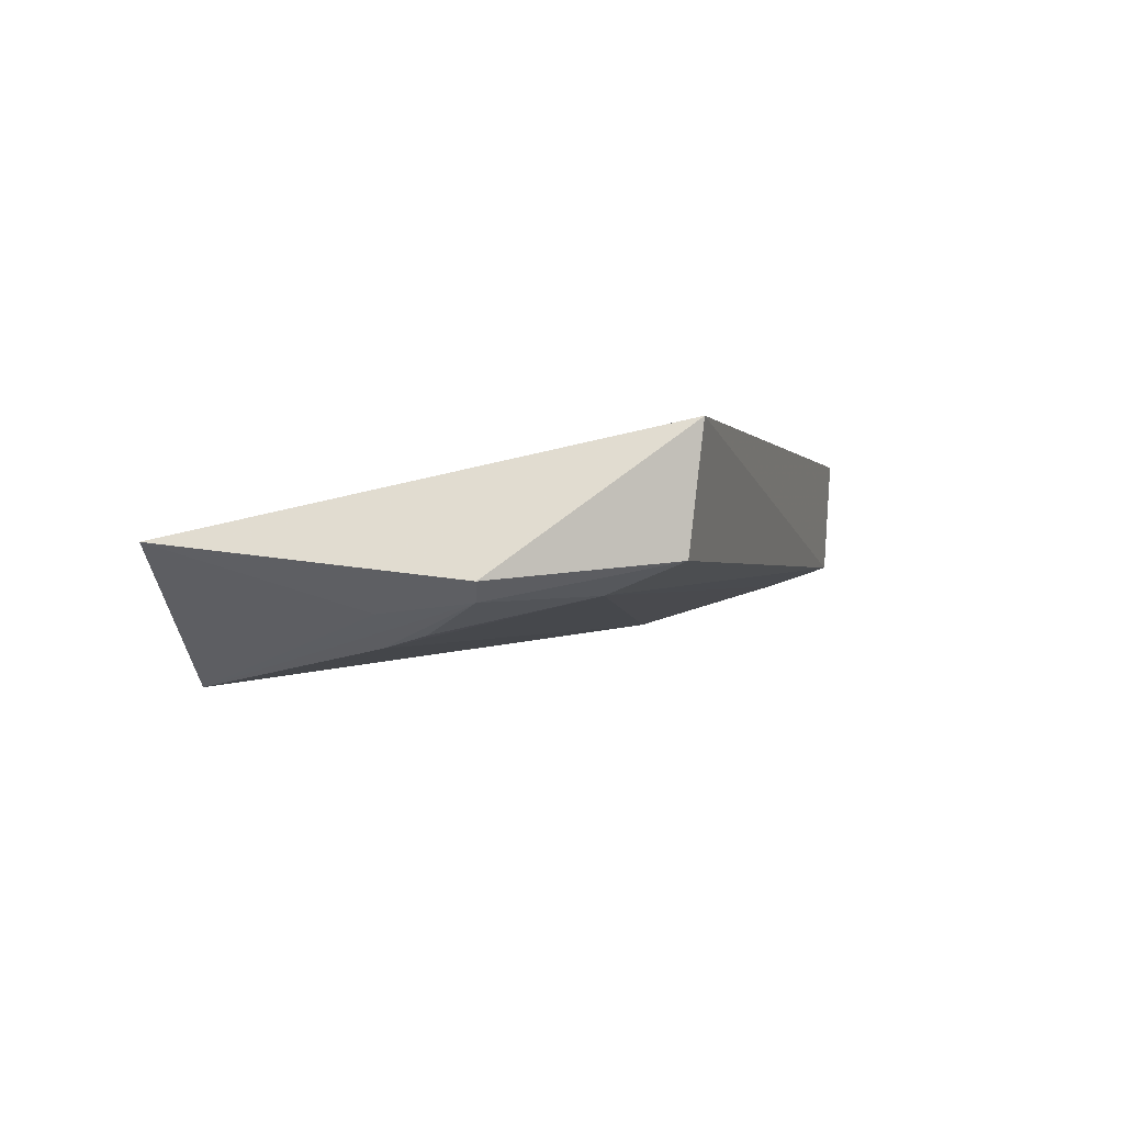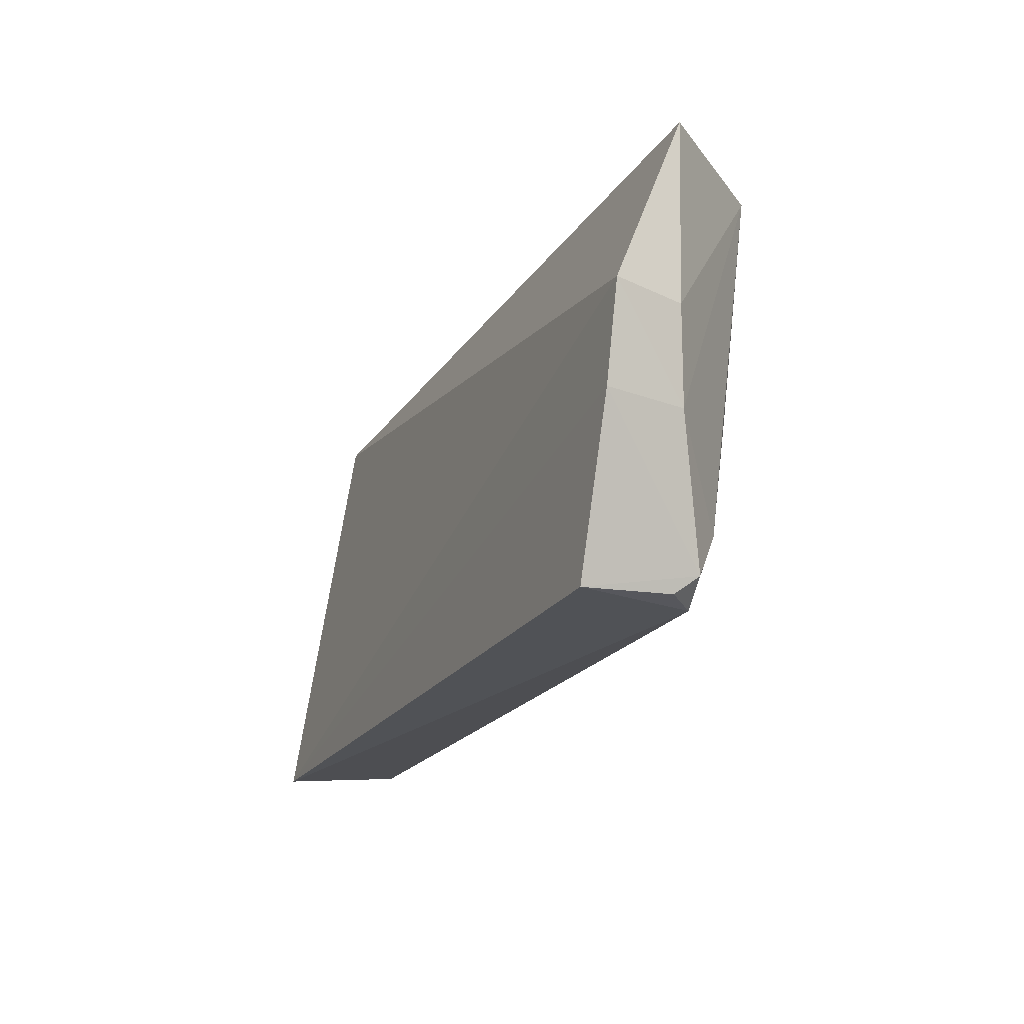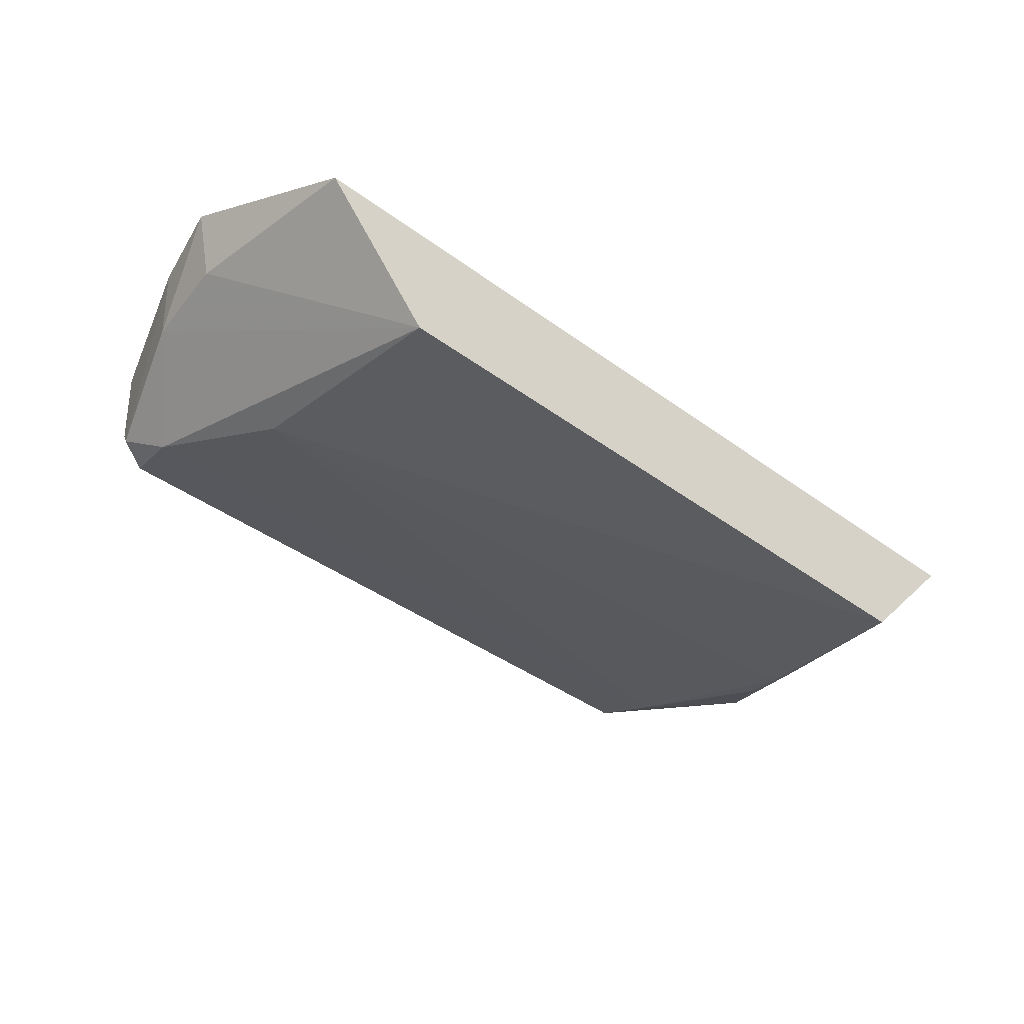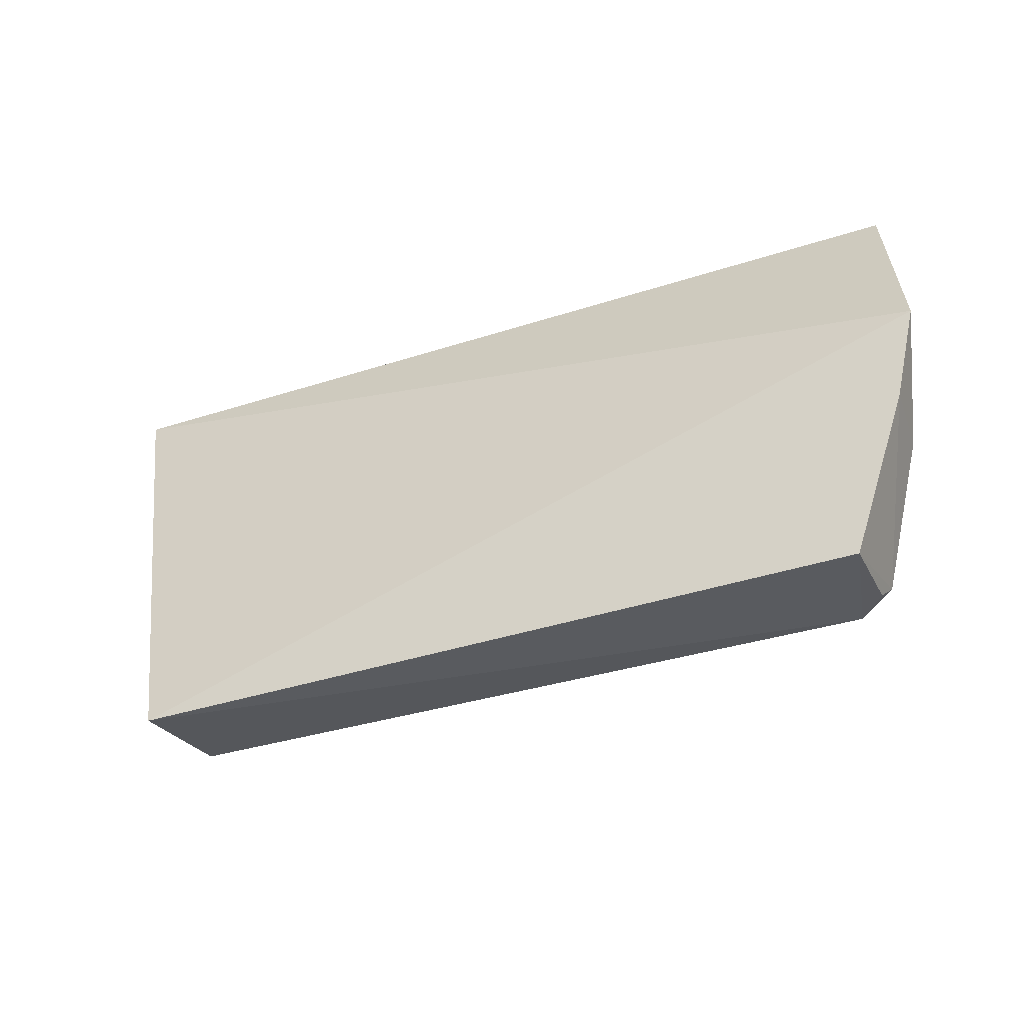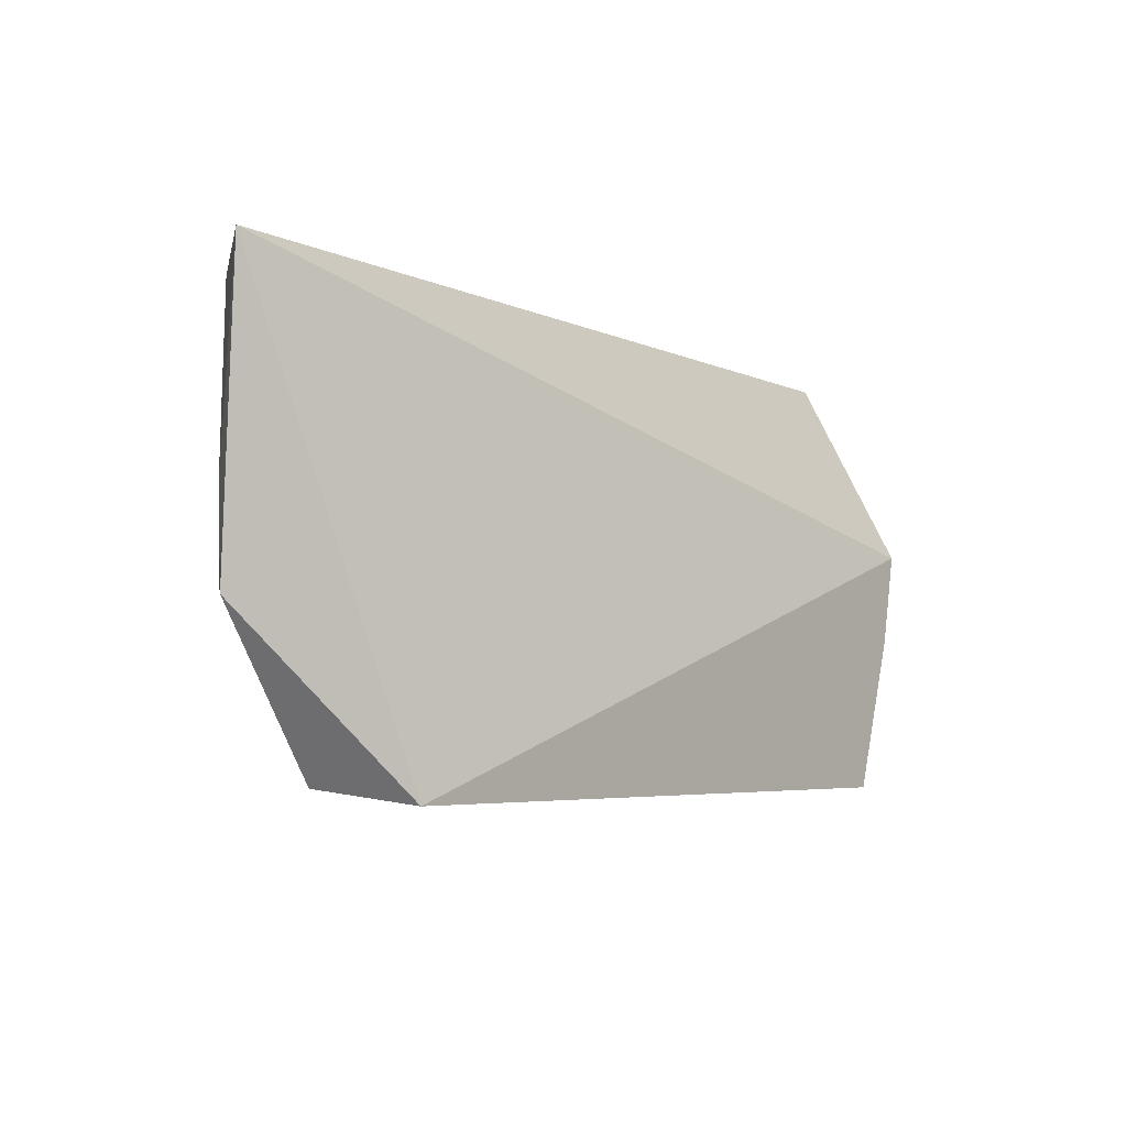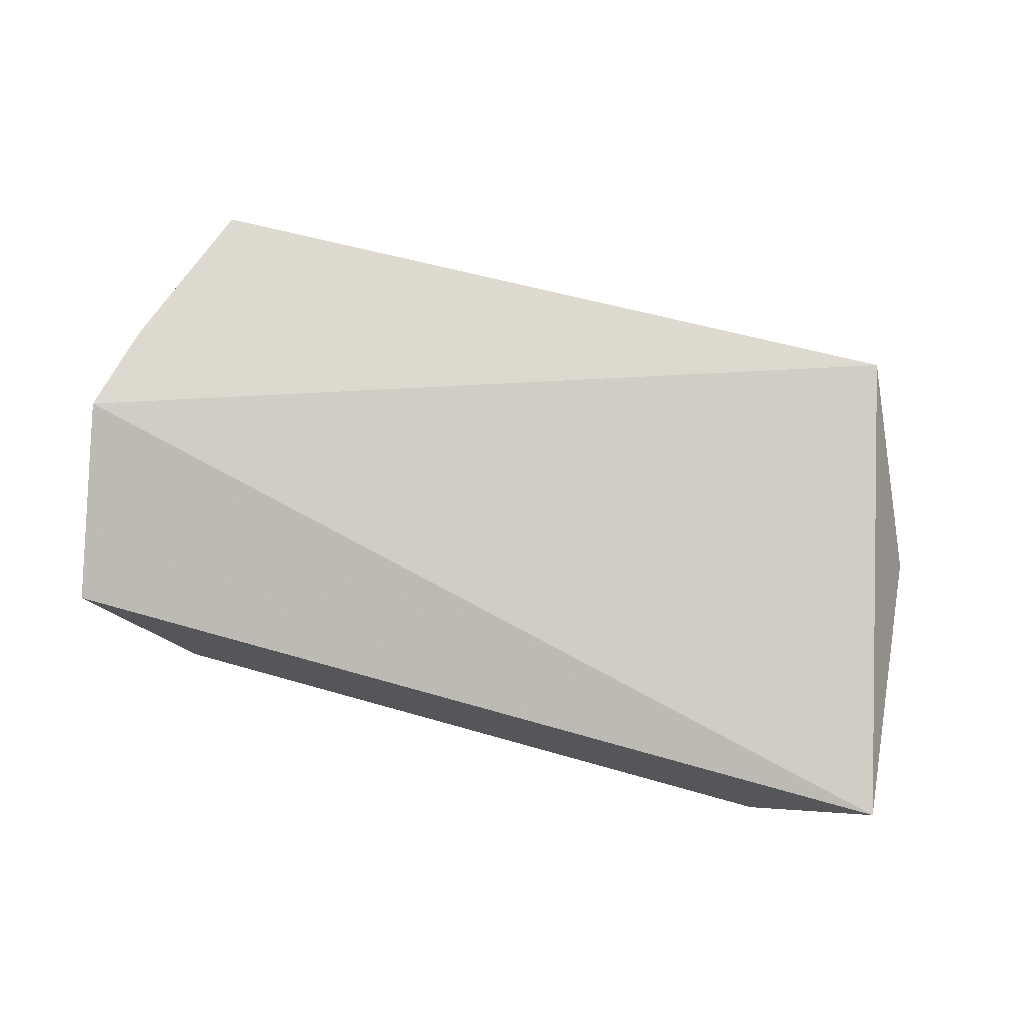
<metadata>
{"format":"obj","ext":"obj","renderer":"f3d","projection":"perspective","resolution":1024,"background":"white","views":[{"elev":-0.8,"azim":107.1,"up":"+Y"},{"elev":-20.3,"azim":-114.8,"up":"+Z"},{"elev":-40.7,"azim":-41.2,"up":"+Y"},{"elev":-33.3,"azim":-156.8,"up":"+Z"},{"elev":-6.3,"azim":126.0,"up":"+Z"},{"elev":71.0,"azim":15.4,"up":"+Y"}]}
</metadata>
<code>
v 0.09873 -0.1878 -0.3559
v 0.128 -0.1586 -0.4468
v 0.1349 -0.1482 -0.3561
v -0.1509 -0.116 -0.4154
v -0.119 -0.1527 -0.493
v 0.1006 -0.116 -0.4993
v -0.1399 -0.143 -0.356
v 0.1207 -0.1671 -0.4164
v 0.1003 -0.1623 -0.4723
v -0.1275 -0.1159 -0.4938
v -0.1062 -0.1836 -0.3558
v -0.1426 -0.1396 -0.4454
v 0.112 -0.1728 -0.4274
v 0.1005 -0.1533 -0.4949
v -0.1444 -0.1158 -0.4441
v -0.1453 -0.1383 -0.4163
v -0.1222 -0.1595 -0.472
v -0.1289 -0.1509 -0.4864
v 0.1228 -0.164 -0.445
v -0.1076 -0.1735 -0.4278
v -0.1271 -0.1437 -0.4919
v 0.1091 -0.1763 -0.4141
f 6 3 2
f 6 4 3
f 7 3 4
f 8 2 3
f 8 3 1
f 10 6 5
f 11 1 3
f 11 3 7
f 14 6 2
f 14 9 5
f 14 5 6
f 15 4 6
f 15 6 10
f 15 12 4
f 16 7 4
f 16 4 12
f 16 12 11
f 16 11 7
f 17 11 12
f 17 5 9
f 18 17 12
f 18 5 17
f 18 15 10
f 18 12 15
f 19 8 1
f 19 2 8
f 19 13 9
f 19 14 2
f 19 9 14
f 20 17 9
f 20 1 11
f 20 11 17
f 21 18 10
f 21 10 5
f 21 5 18
f 22 19 1
f 22 13 19
f 22 1 20
f 22 20 9
f 22 9 13

</code>
